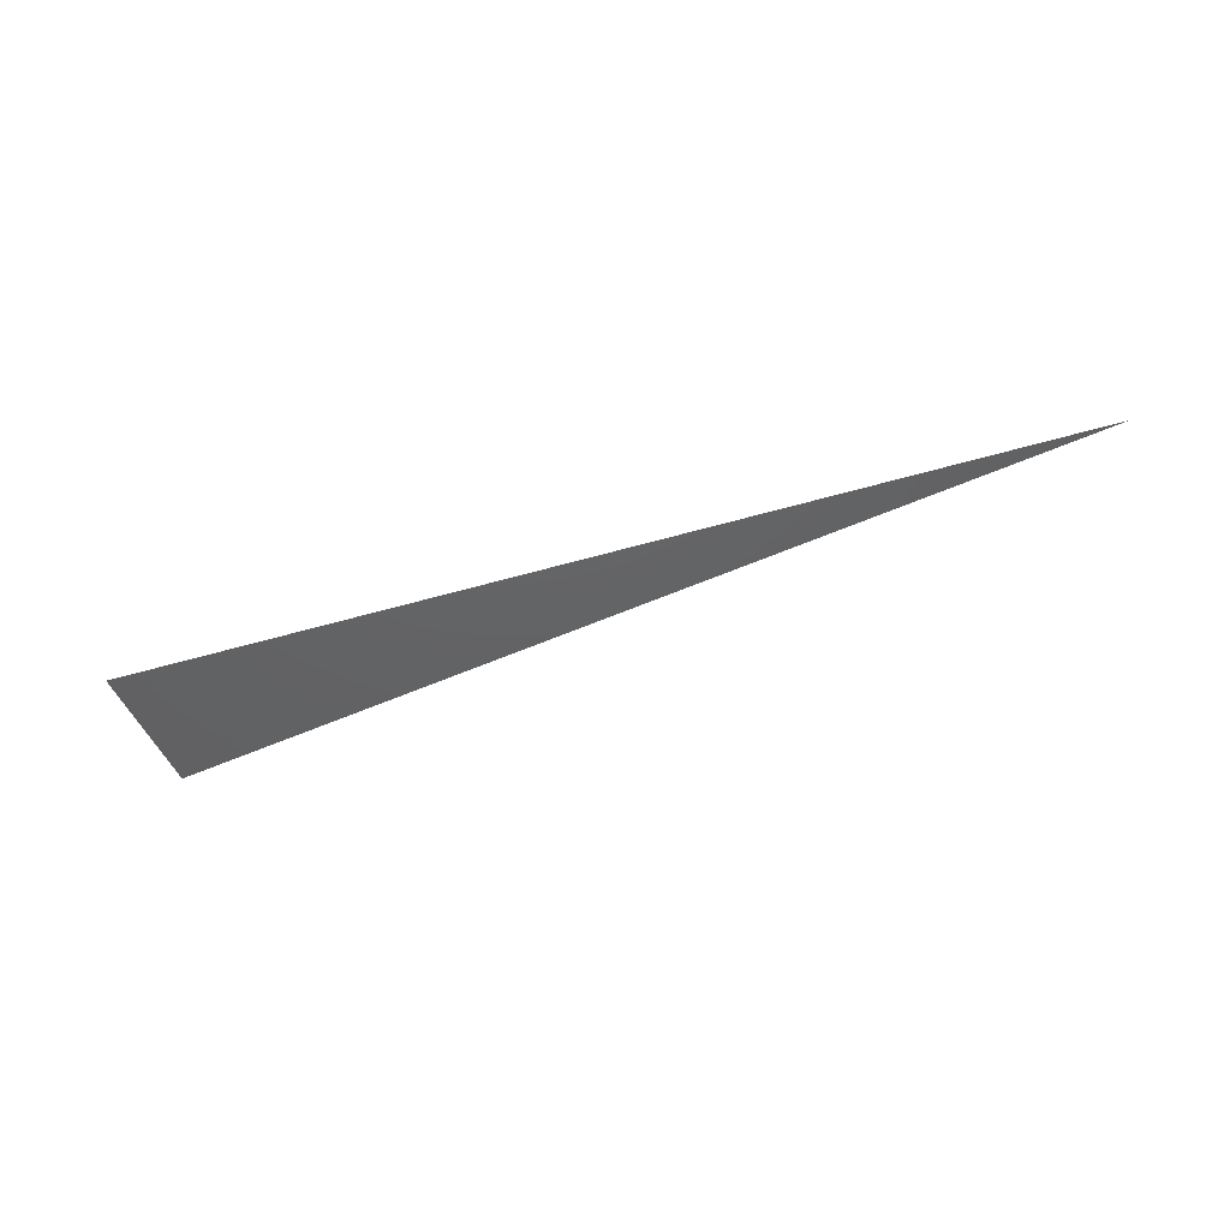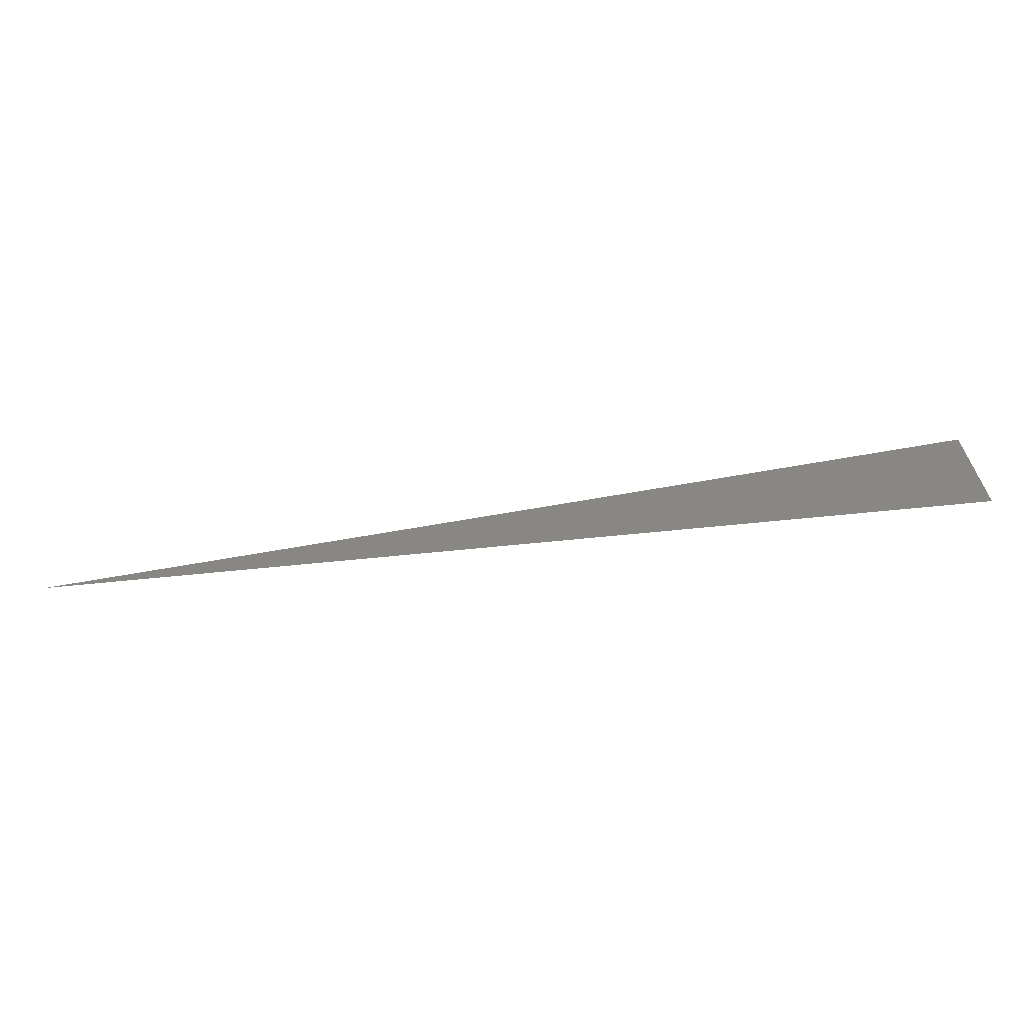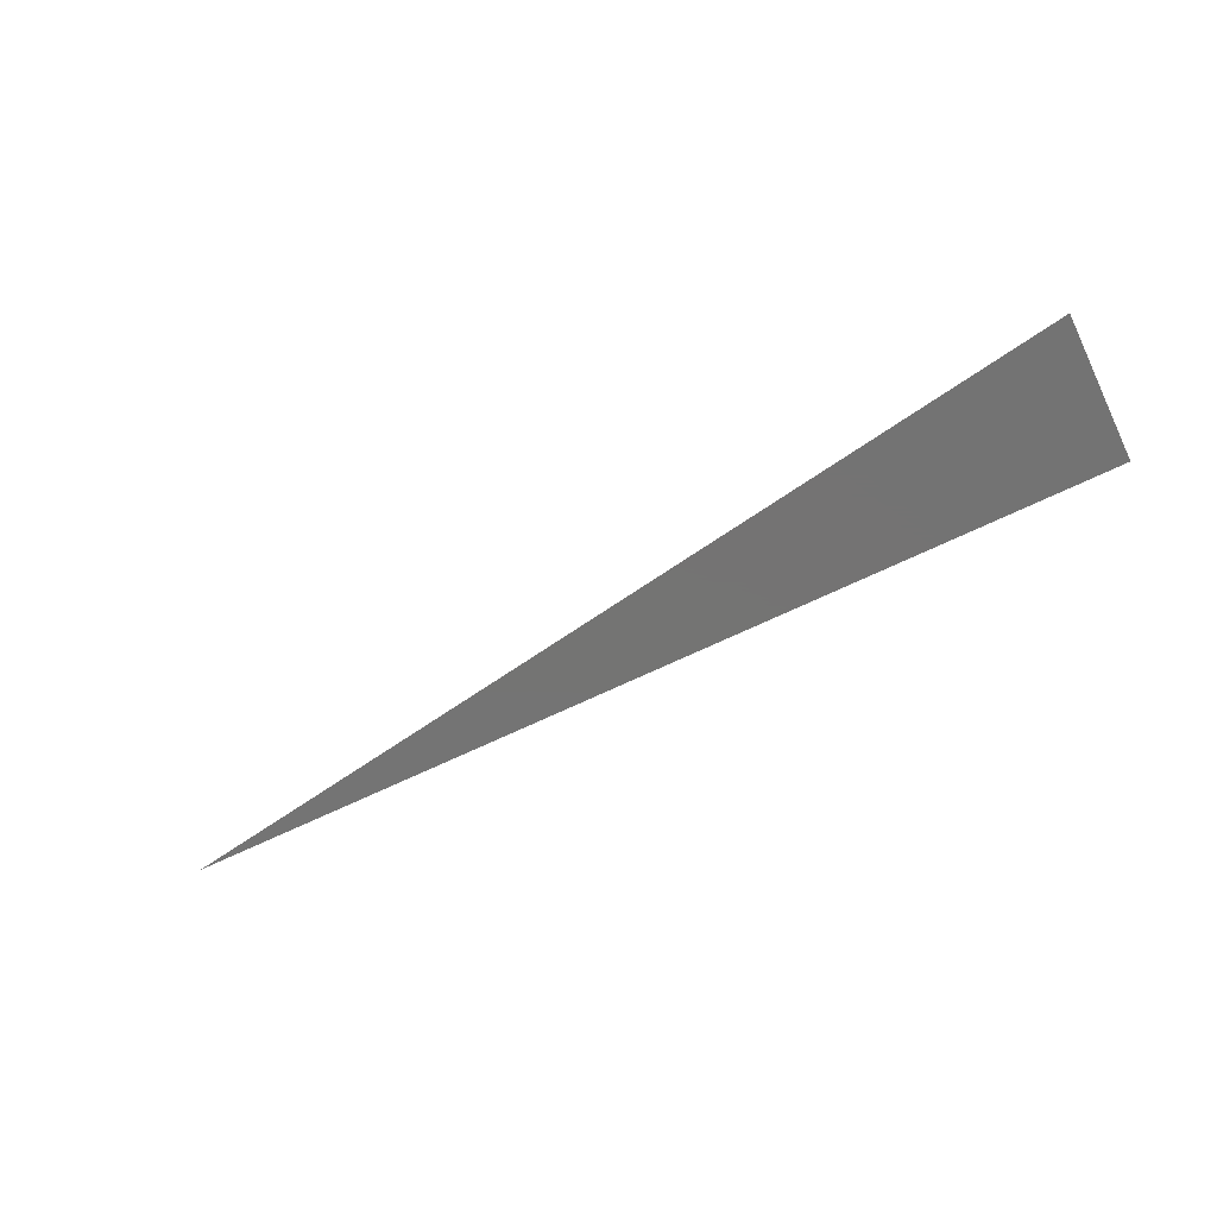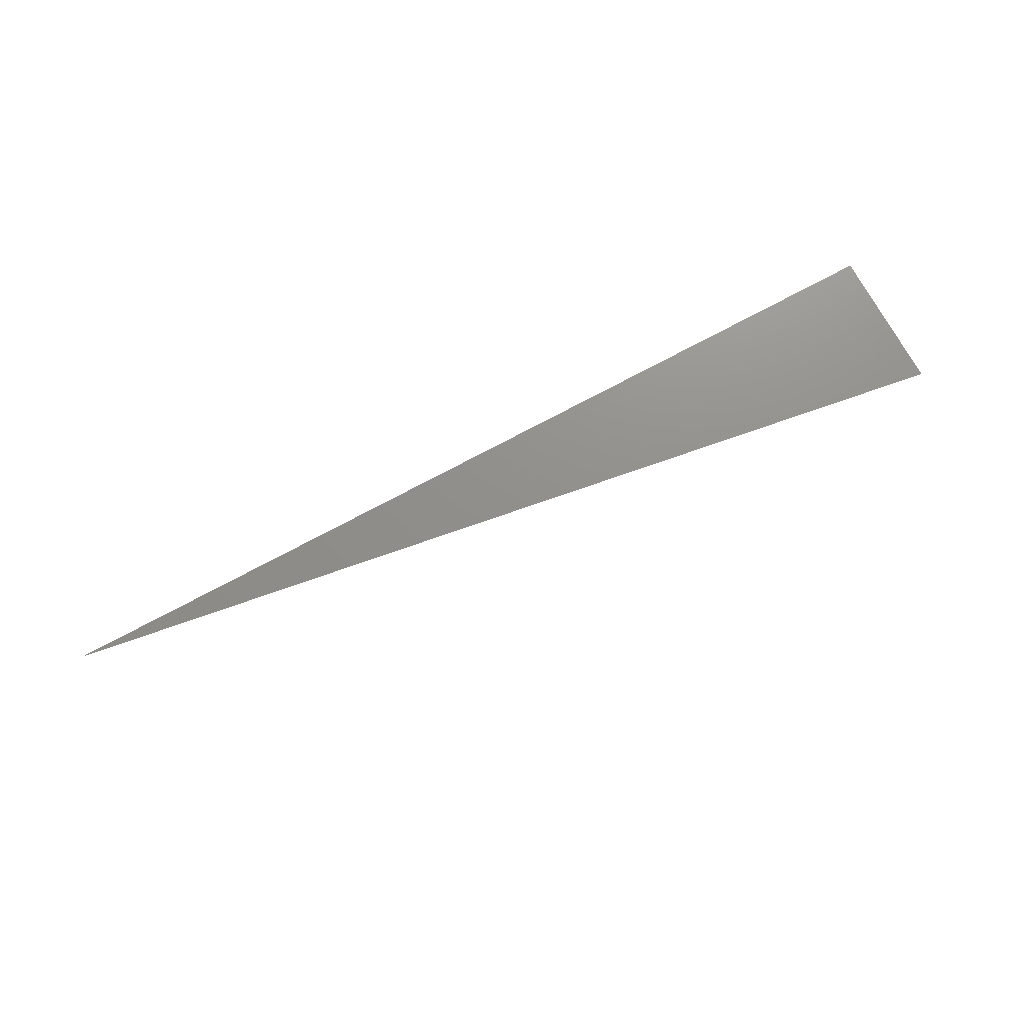
<metadata>
{"format":"stl","ext":"stl","renderer":"f3d","projection":"perspective","resolution":1024,"background":"white","views":[{"elev":-44.5,"azim":-160.6,"up":"+Y"},{"elev":-63.8,"azim":5.9,"up":"+Z"},{"elev":-65.9,"azim":26.1,"up":"+Y"},{"elev":72.7,"azim":-28.4,"up":"+Y"}]}
</metadata>
<code>
# stl→obj: 3 verts, 2 faces
v 4.04 0.35 0.065
v 4.04 0.35 0.18
v 3.31 0.35 0.065
f 1 2 3
f 2 1 3

</code>
